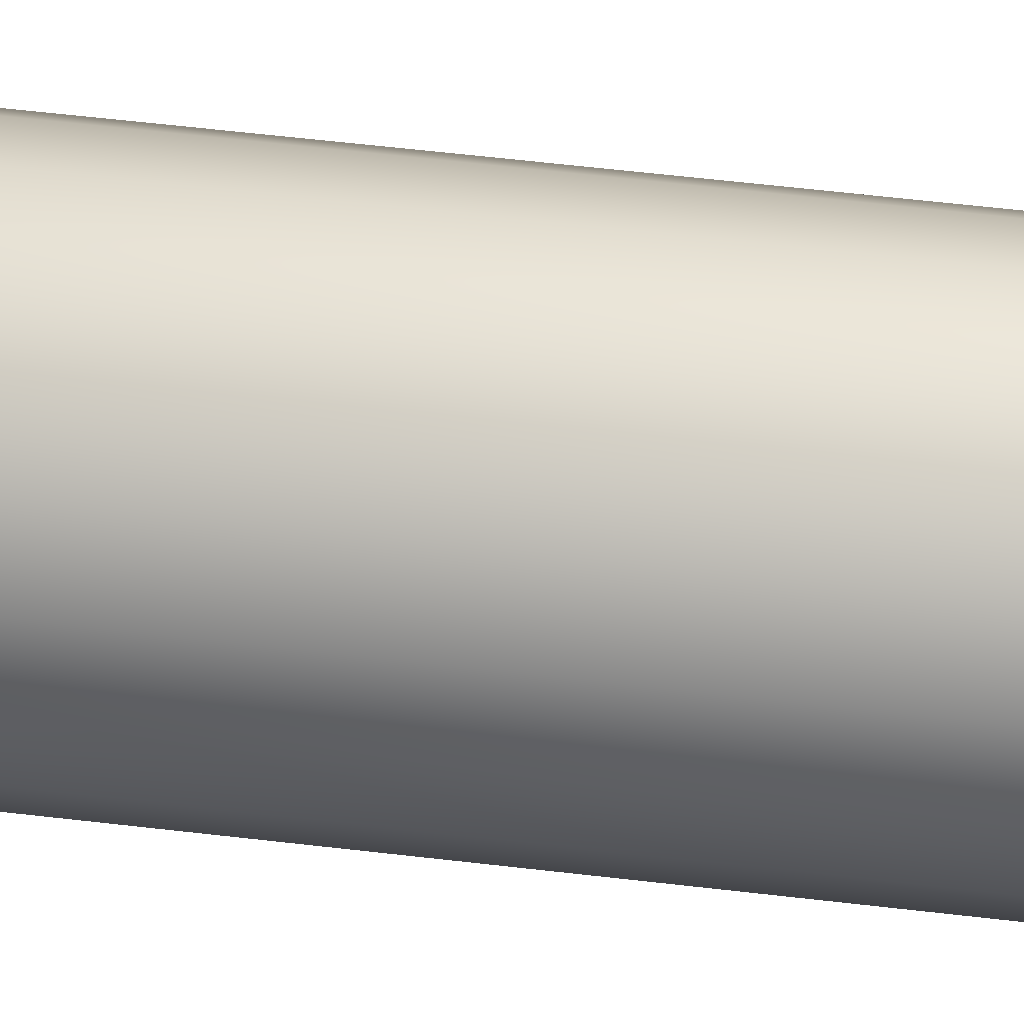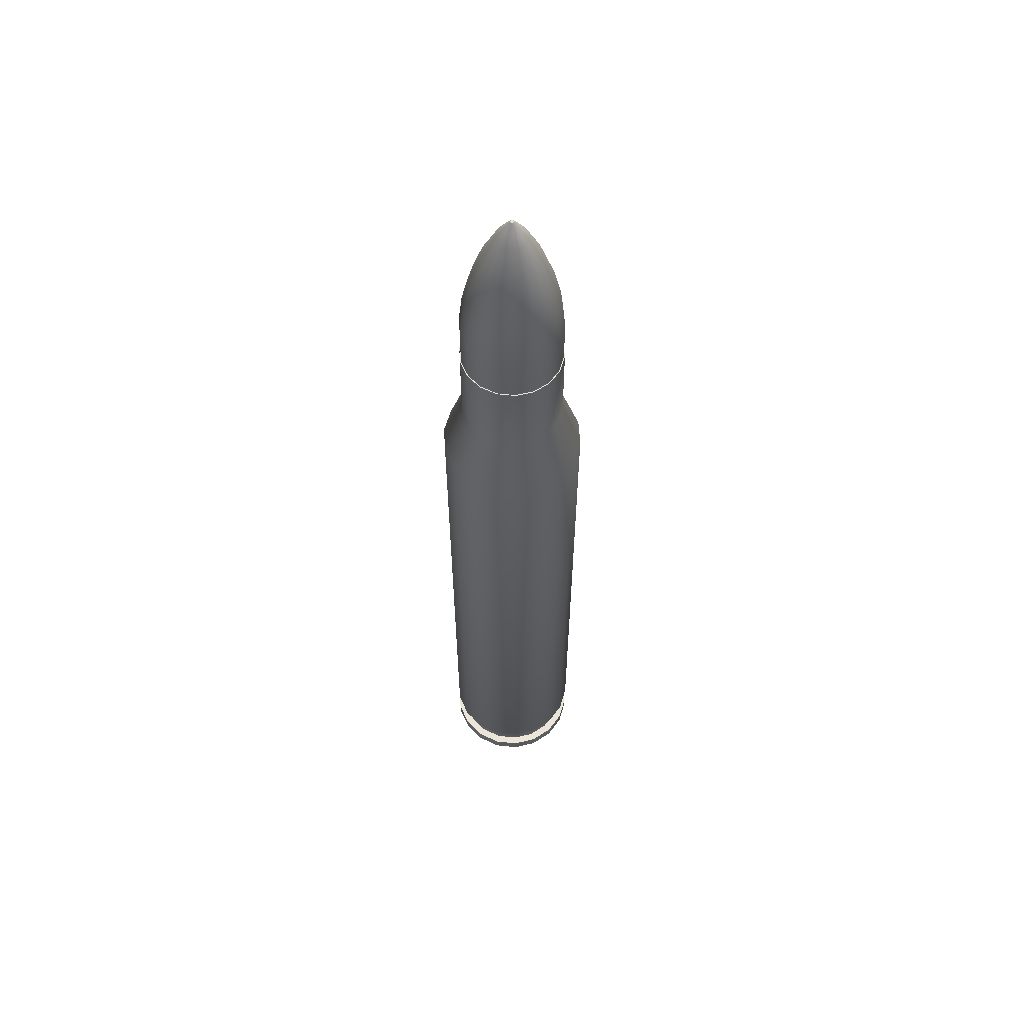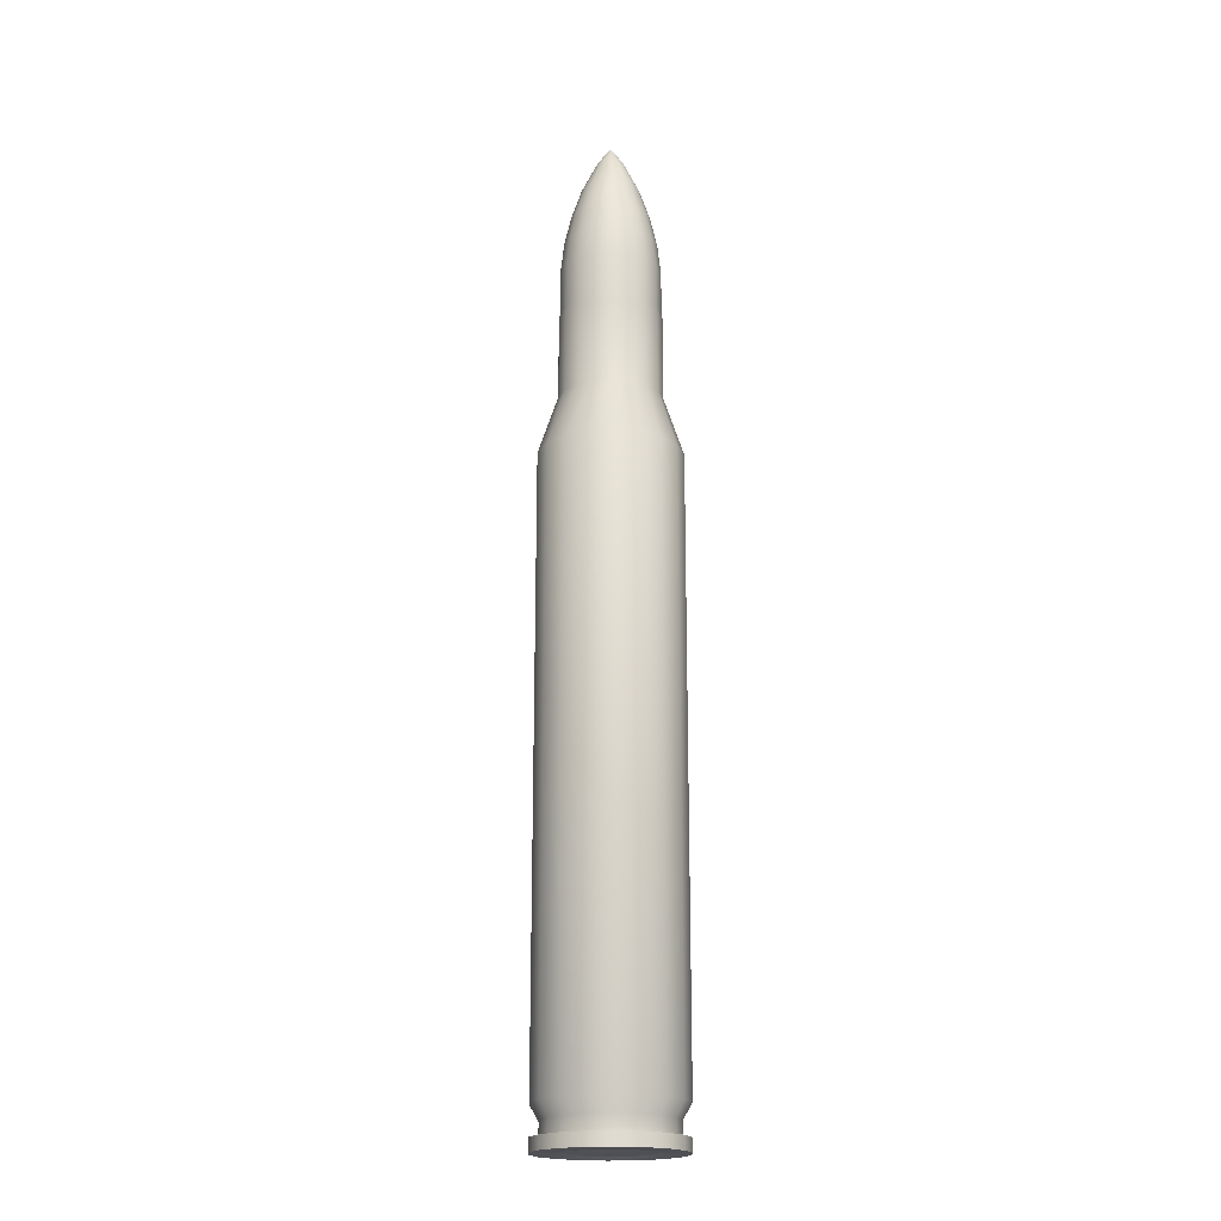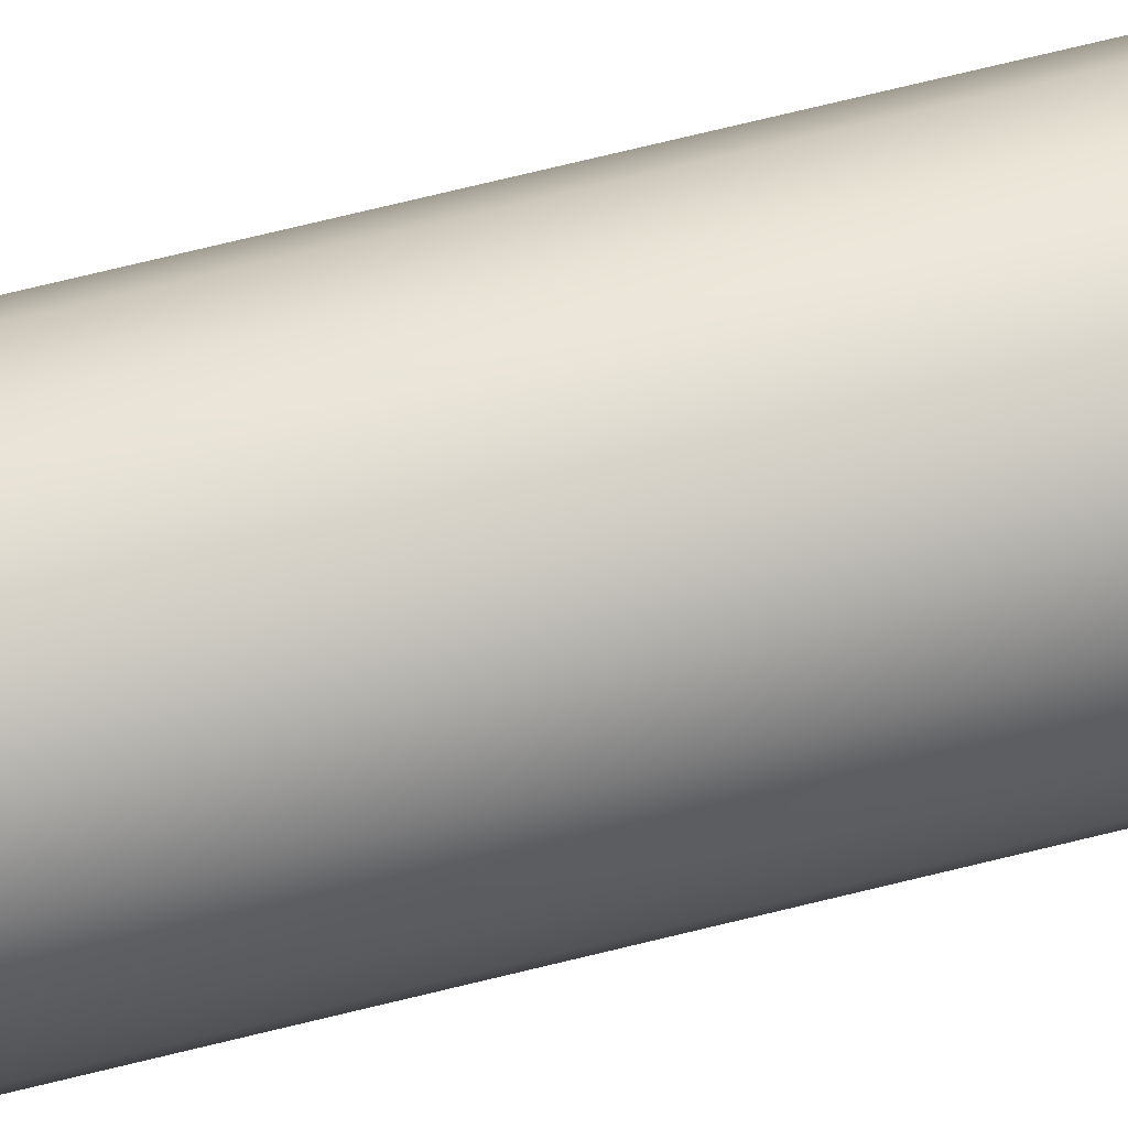
<metadata>
{"format":"obj","ext":"obj","renderer":"f3d","projection":"perspective","resolution":1024,"background":"white","views":[{"elev":45.5,"azim":-81.7,"up":"+Z"},{"elev":59.1,"azim":166.3,"up":"+Y"},{"elev":-19.4,"azim":148.1,"up":"+Y"},{"elev":73.2,"azim":76.3,"up":"+Z"}]}
</metadata>
<code>
v  14.61 22.95 0
v  13.73 22.95 -4.997
v  13.73 25.6 -4.997
v  14.61 25.6 0
v  11.19 22.95 -9.392
v  11.19 25.6 -9.392
v  7.306 22.95 -12.65
v  7.306 25.6 -12.65
v  2.537 22.95 -14.39
v  2.537 25.6 -14.39
v  -2.537 22.95 -14.39
v  -2.537 25.6 -14.39
v  -7.306 22.95 -12.65
v  -7.306 25.6 -12.65
v  -11.19 22.95 -9.392
v  -11.19 25.6 -9.392
v  -13.73 22.95 -4.997
v  -13.73 25.6 -4.997
v  -14.61 22.95 -0
v  -14.61 25.6 -0
v  -13.73 22.95 4.997
v  -13.73 25.6 4.997
v  -11.19 22.95 9.392
v  -11.19 25.6 9.392
v  -7.306 22.95 12.65
v  -7.306 25.6 12.65
v  -2.537 22.95 14.39
v  -2.537 25.6 14.39
v  2.537 22.95 14.39
v  2.537 25.6 14.39
v  7.306 22.95 12.65
v  7.306 25.6 12.65
v  11.19 22.95 9.392
v  11.19 25.6 9.392
v  13.73 22.95 4.997
v  13.73 25.6 4.997
v  14.61 155.6 0
v  13.73 155.6 -4.997
v  9.899 168.1 -3.603
v  10.53 168.1 0
v  11.19 155.6 -9.392
v  8.07 168.1 -6.771
v  7.306 155.6 -12.65
v  5.267 168.1 -9.123
v  2.537 155.6 -14.39
v  1.829 168.1 -10.37
v  -2.537 155.6 -14.39
v  -1.829 168.1 -10.37
v  -7.306 155.6 -12.65
v  -5.267 168.1 -9.123
v  -11.19 155.6 -9.392
v  -8.07 168.1 -6.771
v  -13.73 155.6 -4.997
v  -9.899 168.1 -3.603
v  -14.61 155.6 0
v  -10.53 168.1 0
v  -13.73 155.6 4.997
v  -9.899 168.1 3.603
v  -11.19 155.6 9.392
v  -8.07 168.1 6.771
v  -7.306 155.6 12.65
v  -5.267 168.1 9.123
v  -2.537 155.6 14.39
v  -1.829 168.1 10.37
v  2.537 155.6 14.39
v  1.829 168.1 10.37
v  7.306 155.6 12.65
v  5.267 168.1 9.123
v  11.19 155.6 9.392
v  8.07 168.1 6.771
v  13.73 155.6 4.997
v  9.899 168.1 3.603
v  9.899 185.7 -3.603
v  10.53 185.7 0
v  8.07 185.7 -6.771
v  5.267 185.7 -9.123
v  1.829 185.7 -10.37
v  -1.829 185.7 -10.37
v  -5.267 185.7 -9.123
v  -8.07 185.7 -6.771
v  -9.899 185.7 -3.603
v  -10.53 185.7 0
v  -9.899 185.7 3.603
v  -8.07 185.7 6.771
v  -5.267 185.7 9.123
v  -1.829 185.7 10.37
v  1.829 185.7 10.37
v  5.267 185.7 9.123
v  8.07 185.7 6.771
v  9.899 185.7 3.603
v  13.73 31.65 -4.997
v  14.61 31.65 0
v  11.19 31.65 -9.392
v  7.306 31.65 -12.65
v  2.537 31.65 -14.39
v  -2.537 31.65 -14.39
v  -7.306 31.65 -12.65
v  -11.19 31.65 -9.392
v  -13.73 31.65 -4.997
v  -14.61 31.65 -0
v  -13.73 31.65 4.997
v  -11.19 31.65 9.392
v  -7.306 31.65 12.65
v  -2.537 31.65 14.39
v  2.537 31.65 14.39
v  7.306 31.65 12.65
v  11.19 31.65 9.392
v  13.73 31.65 4.997
v  12.12 28.62 -4.412
v  12.9 28.62 0
v  9.883 28.62 -8.293
v  6.45 28.62 -11.17
v  2.24 28.62 -12.7
v  -2.24 28.62 -12.7
v  -6.45 28.62 -11.17
v  -9.883 28.62 -8.293
v  -12.12 28.62 -4.412
v  -12.9 28.62 -0
v  -12.12 28.62 4.412
v  -9.883 28.62 8.293
v  -6.45 28.62 11.17
v  -2.24 28.62 12.7
v  2.24 28.62 12.7
v  6.45 28.62 11.17
v  9.883 28.62 8.293
v  12.12 28.62 4.412
v  12.12 25.6 -4.412
v  12.9 25.6 0
v  9.883 25.6 -8.293
v  6.45 25.6 -11.17
v  2.24 25.6 -12.7
v  -2.24 25.6 -12.7
v  -6.45 25.6 -11.17
v  -9.883 25.6 -8.293
v  -12.12 25.6 -4.412
v  -12.9 25.6 -0
v  -12.12 25.6 4.412
v  -9.883 25.6 8.293
v  -6.45 25.6 11.17
v  -2.24 25.6 12.7
v  2.24 25.6 12.7
v  6.45 25.6 11.17
v  9.883 25.6 8.293
v  12.12 25.6 4.412
v  9.564 22.95 0
v  8.987 22.95 -3.271
v  8.987 22.95 3.271
v  7.326 22.95 6.147
v  4.782 22.95 8.282
v  1.661 22.95 9.418
v  -1.661 22.95 9.418
v  -4.782 22.95 8.282
v  -7.326 22.95 6.147
v  -8.987 22.95 3.271
v  -9.564 22.95 -0
v  -8.987 22.95 -3.271
v  -7.326 22.95 -6.147
v  -4.782 22.95 -8.282
v  -1.661 22.95 -9.418
v  1.661 22.95 -9.418
v  4.782 22.95 -8.282
v  7.326 22.95 -6.147
v  8.963 23.17 -0
v  8.422 23.17 -3.066
v  8.422 23.17 3.066
v  6.866 23.17 5.761
v  4.481 23.17 7.762
v  1.556 23.17 8.827
v  -1.556 23.17 8.827
v  -4.481 23.17 7.762
v  -6.866 23.17 5.761
v  -8.422 23.17 3.066
v  -8.963 23.17 -0
v  -8.422 23.17 -3.066
v  -6.866 23.17 -5.761
v  -4.481 23.17 -7.762
v  -1.556 23.17 -8.827
v  1.556 23.17 -8.827
v  4.481 23.17 -7.762
v  6.866 23.17 -5.761
v  8.482 23.17 -0
v  7.971 23.17 -2.901
v  7.971 23.17 2.901
v  6.498 23.17 5.452
v  4.241 23.17 7.346
v  1.473 23.17 8.353
v  -1.473 23.17 8.353
v  -4.241 23.17 7.346
v  -6.498 23.17 5.452
v  -7.971 23.17 2.901
v  -8.482 23.17 -0
v  -7.971 23.17 -2.901
v  -6.498 23.17 -5.452
v  -4.241 23.17 -7.346
v  -1.473 23.17 -8.353
v  1.473 23.17 -8.353
v  4.241 23.17 -7.346
v  6.498 23.17 -5.452
v  -0 22.95 0
v  9.253 185.7 -3.368
v  9.846 185.7 0
v  7.543 185.7 -6.329
v  4.923 185.7 -8.527
v  1.71 185.7 -9.697
v  -1.71 185.7 -9.697
v  -4.923 185.7 -8.527
v  -7.543 185.7 -6.329
v  -9.253 185.7 -3.368
v  -9.846 185.7 0
v  -9.253 185.7 3.368
v  -7.543 185.7 6.329
v  -4.923 185.7 8.527
v  -1.71 185.7 9.697
v  1.71 185.7 9.697
v  4.923 185.7 8.527
v  7.543 185.7 6.329
v  9.253 185.7 3.368
g Cylinder001
f 1 2 3 4
f 2 5 6 3
f 5 7 8 6
f 7 9 10 8
f 9 11 12 10
f 11 13 14 12
f 13 15 16 14
f 15 17 18 16
f 17 19 20 18
f 19 21 22 20
f 21 23 24 22
f 23 25 26 24
f 25 27 28 26
f 27 29 30 28
f 29 31 32 30
f 31 33 34 32
f 33 35 36 34
f 35 1 4 36
f 37 38 39 40
f 38 41 42 39
f 41 43 44 42
f 43 45 46 44
f 45 47 48 46
f 47 49 50 48
f 49 51 52 50
f 51 53 54 52
f 53 55 56 54
f 55 57 58 56
f 57 59 60 58
f 59 61 62 60
f 61 63 64 62
f 63 65 66 64
f 65 67 68 66
f 67 69 70 68
f 69 71 72 70
f 71 37 40 72
f 40 39 73 74
f 39 42 75 73
f 42 44 76 75
f 44 46 77 76
f 46 48 78 77
f 48 50 79 78
f 50 52 80 79
f 52 54 81 80
f 54 56 82 81
f 56 58 83 82
f 58 60 84 83
f 60 62 85 84
f 62 64 86 85
f 64 66 87 86
f 66 68 88 87
f 68 70 89 88
f 70 72 90 89
f 72 40 74 90
f 91 38 37 92
f 93 41 38 91
f 94 43 41 93
f 95 45 43 94
f 96 47 45 95
f 97 49 47 96
f 98 51 49 97
f 99 53 51 98
f 100 55 53 99
f 101 57 55 100
f 102 59 57 101
f 103 61 59 102
f 104 63 61 103
f 105 65 63 104
f 106 67 65 105
f 107 69 67 106
f 108 71 69 107
f 92 37 71 108
f 109 91 92 110
f 111 93 91 109
f 112 94 93 111
f 113 95 94 112
f 114 96 95 113
f 115 97 96 114
f 116 98 97 115
f 117 99 98 116
f 118 100 99 117
f 119 101 100 118
f 120 102 101 119
f 121 103 102 120
f 122 104 103 121
f 123 105 104 122
f 124 106 105 123
f 125 107 106 124
f 126 108 107 125
f 110 92 108 126
f 3 127 128 4
f 6 129 127 3
f 8 130 129 6
f 10 131 130 8
f 12 132 131 10
f 14 133 132 12
f 16 134 133 14
f 18 135 134 16
f 20 136 135 18
f 22 137 136 20
f 24 138 137 22
f 26 139 138 24
f 28 140 139 26
f 30 141 140 28
f 32 142 141 30
f 34 143 142 32
f 36 144 143 34
f 4 128 144 36
f 127 109 110 128
f 129 111 109 127
f 130 112 111 129
f 131 113 112 130
f 132 114 113 131
f 133 115 114 132
f 134 116 115 133
f 135 117 116 134
f 136 118 117 135
f 137 119 118 136
f 138 120 119 137
f 139 121 120 138
f 140 122 121 139
f 141 123 122 140
f 142 124 123 141
f 143 125 124 142
f 144 126 125 143
f 128 110 126 144
f 2 1 145 146
f 1 35 147 145
f 35 33 148 147
f 33 31 149 148
f 31 29 150 149
f 29 27 151 150
f 27 25 152 151
f 25 23 153 152
f 23 21 154 153
f 21 19 155 154
f 19 17 156 155
f 17 15 157 156
f 15 13 158 157
f 13 11 159 158
f 11 9 160 159
f 9 7 161 160
f 7 5 162 161
f 5 2 146 162
f 146 145 163 164
f 145 147 165 163
f 147 148 166 165
f 148 149 167 166
f 149 150 168 167
f 150 151 169 168
f 151 152 170 169
f 152 153 171 170
f 153 154 172 171
f 154 155 173 172
f 155 156 174 173
f 156 157 175 174
f 157 158 176 175
f 158 159 177 176
f 159 160 178 177
f 160 161 179 178
f 161 162 180 179
f 162 146 164 180
f 164 163 181 182
f 163 165 183 181
f 165 166 184 183
f 166 167 185 184
f 167 168 186 185
f 168 169 187 186
f 169 170 188 187
f 170 171 189 188
f 171 172 190 189
f 172 173 191 190
f 173 174 192 191
f 174 175 193 192
f 175 176 194 193
f 176 177 195 194
f 177 178 196 195
f 178 179 197 196
f 179 180 198 197
f 180 164 182 198
f 182 181 199
f 181 183 199
f 183 184 199
f 184 185 199
f 185 186 199
f 186 187 199
f 187 188 199
f 188 189 199
f 189 190 199
f 190 191 199
f 191 192 199
f 192 193 199
f 193 194 199
f 194 195 199
f 195 196 199
f 196 197 199
f 197 198 199
f 198 182 199
f 74 73 200 201
f 73 75 202 200
f 75 76 203 202
f 76 77 204 203
f 77 78 205 204
f 78 79 206 205
f 79 80 207 206
f 80 81 208 207
f 81 82 209 208
f 82 83 210 209
f 83 84 211 210
f 84 85 212 211
f 85 86 213 212
f 86 87 214 213
f 87 88 215 214
f 88 89 216 215
f 89 90 217 216
f 90 74 201 217
v  10.34 182.6 -0
v  9.713 182.6 -3.535
v  9.713 195.7 -3.535
v  10.34 195.7 -0
v  7.918 182.6 -6.644
v  7.918 195.7 -6.644
v  5.168 182.6 -8.951
v  5.168 195.7 -8.951
v  1.795 182.6 -10.18
v  1.795 195.7 -10.18
v  -1.795 182.6 -10.18
v  -1.795 195.7 -10.18
v  -5.168 182.6 -8.951
v  -5.168 195.7 -8.951
v  -7.918 182.6 -6.644
v  -7.918 195.7 -6.644
v  -9.713 182.6 -3.535
v  -9.713 195.7 -3.535
v  -10.34 182.6 -0
v  -10.34 195.7 -0
v  -9.713 182.6 3.535
v  -9.713 195.7 3.535
v  -7.918 182.6 6.644
v  -7.918 195.7 6.644
v  -5.168 182.6 8.951
v  -5.168 195.7 8.951
v  -1.795 182.6 10.18
v  -1.795 195.7 10.18
v  1.795 182.6 10.18
v  1.795 195.7 10.18
v  5.168 182.6 8.951
v  5.168 195.7 8.951
v  7.918 182.6 6.644
v  7.918 195.7 6.644
v  9.713 182.6 3.535
v  9.713 195.7 3.535
v  9.054 202.1 -3.295
v  9.635 202.1 0
v  7.381 202.1 -6.193
v  4.817 202.1 -8.344
v  1.673 202.1 -9.488
v  -1.673 202.1 -9.488
v  -4.817 202.1 -8.344
v  -7.381 202.1 -6.193
v  -9.054 202.1 -3.295
v  -9.635 202.1 -0
v  -9.054 202.1 3.295
v  -7.381 202.1 6.193
v  -4.817 202.1 8.344
v  -1.673 202.1 9.488
v  1.673 202.1 9.488
v  4.817 202.1 8.344
v  7.381 202.1 6.193
v  9.054 202.1 3.295
v  8.228 208.4 0
v  7.732 208.4 -2.814
v  5.701 215 -2.075
v  6.067 215 0
v  6.303 208.4 -5.289
v  4.648 215 -3.9
v  4.114 208.4 -7.125
v  3.034 215 -5.254
v  1.429 208.4 -8.103
v  1.054 215 -5.975
v  -1.429 208.4 -8.103
v  -1.054 215 -5.975
v  -4.114 208.4 -7.125
v  -3.034 215 -5.254
v  -6.303 208.4 -5.289
v  -4.648 215 -3.9
v  -7.732 208.4 -2.814
v  -5.701 215 -2.075
v  -8.228 208.4 -0
v  -6.067 215 -0
v  -7.732 208.4 2.814
v  -5.701 215 2.075
v  -6.303 208.4 5.289
v  -4.648 215 3.9
v  -4.114 208.4 7.125
v  -3.034 215 5.254
v  -1.429 208.4 8.103
v  -1.054 215 5.975
v  1.429 208.4 8.103
v  1.054 215 5.975
v  4.114 208.4 7.125
v  3.034 215 5.254
v  6.303 208.4 5.289
v  4.648 215 3.9
v  7.732 208.4 2.814
v  5.701 215 2.075
v  3.1 221.2 0
v  2.913 221.2 -1.06
v  1.459 223.6 -0.5309
v  1.552 223.6 0
v  2.374 221.2 -1.992
v  1.189 223.6 -0.9978
v  1.55 221.2 -2.684
v  0.7761 223.6 -1.344
v  0.5382 221.2 -3.053
v  0.2695 223.6 -1.529
v  -0.5382 221.2 -3.053
v  -0.2696 223.6 -1.529
v  -1.55 221.2 -2.684
v  -0.7761 223.6 -1.344
v  -2.374 221.2 -1.992
v  -1.189 223.6 -0.9978
v  -2.913 221.2 -1.06
v  -1.459 223.6 -0.5309
v  -3.1 221.2 -0
v  -1.552 223.6 -0
v  -2.913 221.2 1.06
v  -1.459 223.6 0.5309
v  -2.374 221.2 1.992
v  -1.189 223.6 0.9978
v  -1.55 221.2 2.684
v  -0.7761 223.6 1.344
v  -0.5382 221.2 3.053
v  -0.2696 223.6 1.529
v  0.5382 221.2 3.053
v  0.2695 223.6 1.529
v  1.55 221.2 2.684
v  0.7761 223.6 1.344
v  2.374 221.2 1.992
v  1.189 223.6 0.9978
v  2.913 221.2 1.06
v  1.459 223.6 0.5309
v  0.3252 225.2 -0.1184
v  0.2651 225.2 -0.2225
v  0.1731 225.2 -0.2997
v  0.0601 225.2 -0.3409
v  -0.0601 225.2 -0.3409
v  -0.1731 225.2 -0.2997
v  -0.2651 225.2 -0.2225
v  -0.3252 225.2 -0.1184
v  -0.3461 225.2 0
v  -0.3252 225.2 0.1184
v  -0.2651 225.2 0.2225
v  -0.1731 225.2 0.2997
v  -0.0601 225.2 0.3409
v  0.0601 225.2 0.3409
v  0.1731 225.2 0.2997
v  0.2651 225.2 0.2225
v  0.3252 225.2 0.1184
v  0.3461 225.2 0
g Cylinder002
f 218 219 220 221
f 219 222 223 220
f 222 224 225 223
f 224 226 227 225
f 226 228 229 227
f 228 230 231 229
f 230 232 233 231
f 232 234 235 233
f 234 236 237 235
f 236 238 239 237
f 238 240 241 239
f 240 242 243 241
f 242 244 245 243
f 244 246 247 245
f 246 248 249 247
f 248 250 251 249
f 250 252 253 251
f 252 218 221 253
f 221 220 254 255
f 220 223 256 254
f 223 225 257 256
f 225 227 258 257
f 227 229 259 258
f 229 231 260 259
f 231 233 261 260
f 233 235 262 261
f 235 237 263 262
f 237 239 264 263
f 239 241 265 264
f 241 243 266 265
f 243 245 267 266
f 245 247 268 267
f 247 249 269 268
f 249 251 270 269
f 251 253 271 270
f 253 221 255 271
f 272 273 274 275
f 273 276 277 274
f 276 278 279 277
f 278 280 281 279
f 280 282 283 281
f 282 284 285 283
f 284 286 287 285
f 286 288 289 287
f 288 290 291 289
f 290 292 293 291
f 292 294 295 293
f 294 296 297 295
f 296 298 299 297
f 298 300 301 299
f 300 302 303 301
f 302 304 305 303
f 304 306 307 305
f 306 272 275 307
f 308 309 310 311
f 309 312 313 310
f 312 314 315 313
f 314 316 317 315
f 316 318 319 317
f 318 320 321 319
f 320 322 323 321
f 322 324 325 323
f 324 326 327 325
f 326 328 329 327
f 328 330 331 329
f 330 332 333 331
f 332 334 335 333
f 334 336 337 335
f 336 338 339 337
f 338 340 341 339
f 340 342 343 341
f 342 308 311 343
f 344 345 346 347 348 349 350 351 352 353 354 355 356 357 358 359 360 361
f 274 309 308 275
f 277 312 309 274
f 279 314 312 277
f 281 316 314 279
f 283 318 316 281
f 285 320 318 283
f 287 322 320 285
f 289 324 322 287
f 291 326 324 289
f 293 328 326 291
f 295 330 328 293
f 297 332 330 295
f 299 334 332 297
f 301 336 334 299
f 303 338 336 301
f 305 340 338 303
f 307 342 340 305
f 275 308 342 307
f 254 273 272 255
f 256 276 273 254
f 257 278 276 256
f 258 280 278 257
f 259 282 280 258
f 260 284 282 259
f 261 286 284 260
f 262 288 286 261
f 263 290 288 262
f 264 292 290 263
f 265 294 292 264
f 266 296 294 265
f 267 298 296 266
f 268 300 298 267
f 269 302 300 268
f 270 304 302 269
f 271 306 304 270
f 255 272 306 271
f 310 344 361 311
f 313 345 344 310
f 315 346 345 313
f 317 347 346 315
f 319 348 347 317
f 321 349 348 319
f 323 350 349 321
f 325 351 350 323
f 327 352 351 325
f 329 353 352 327
f 331 354 353 329
f 333 355 354 331
f 335 356 355 333
f 337 357 356 335
f 339 358 357 337
f 341 359 358 339
f 343 360 359 341
f 311 361 360 343

</code>
